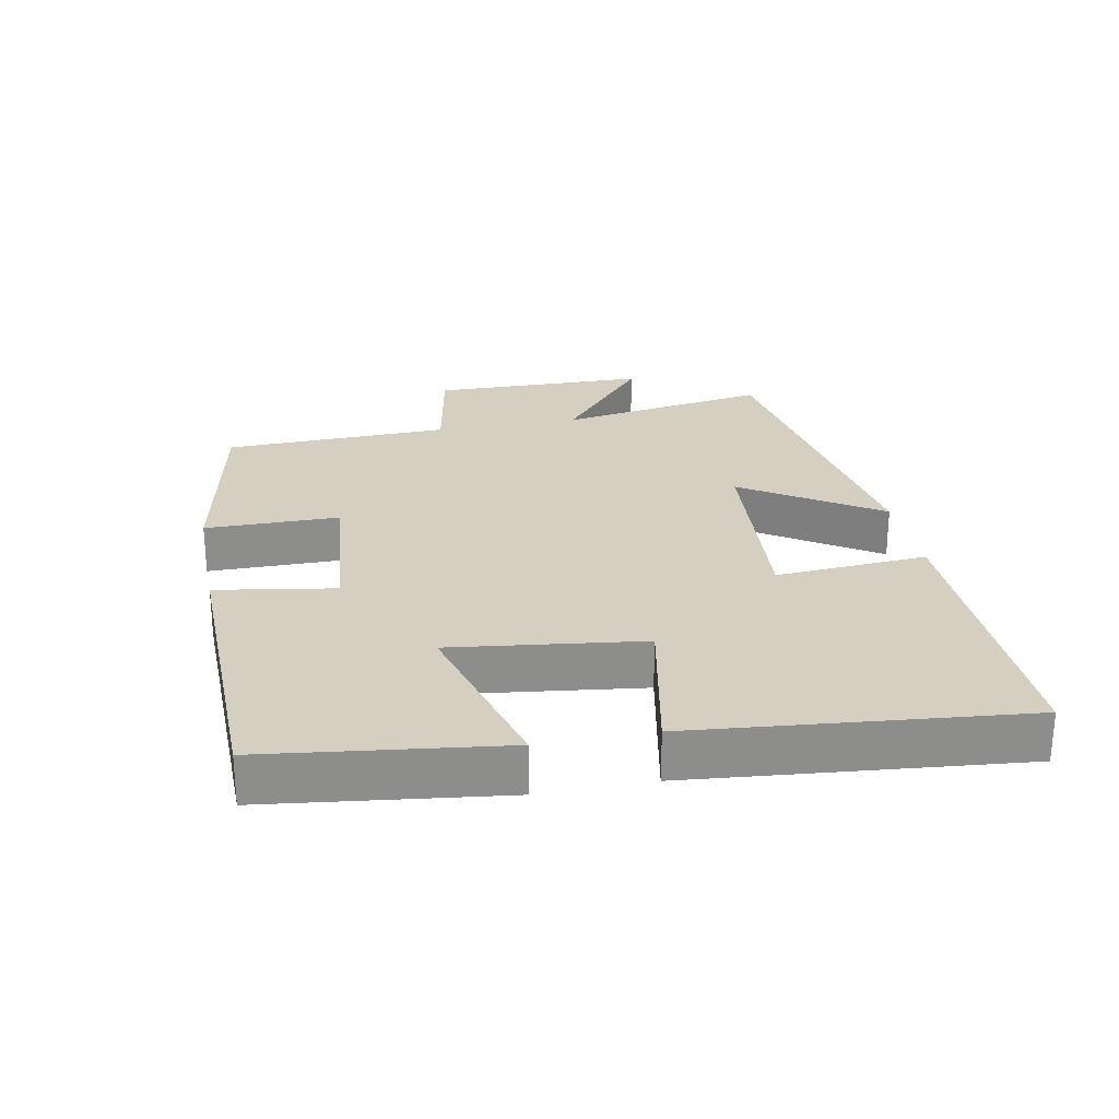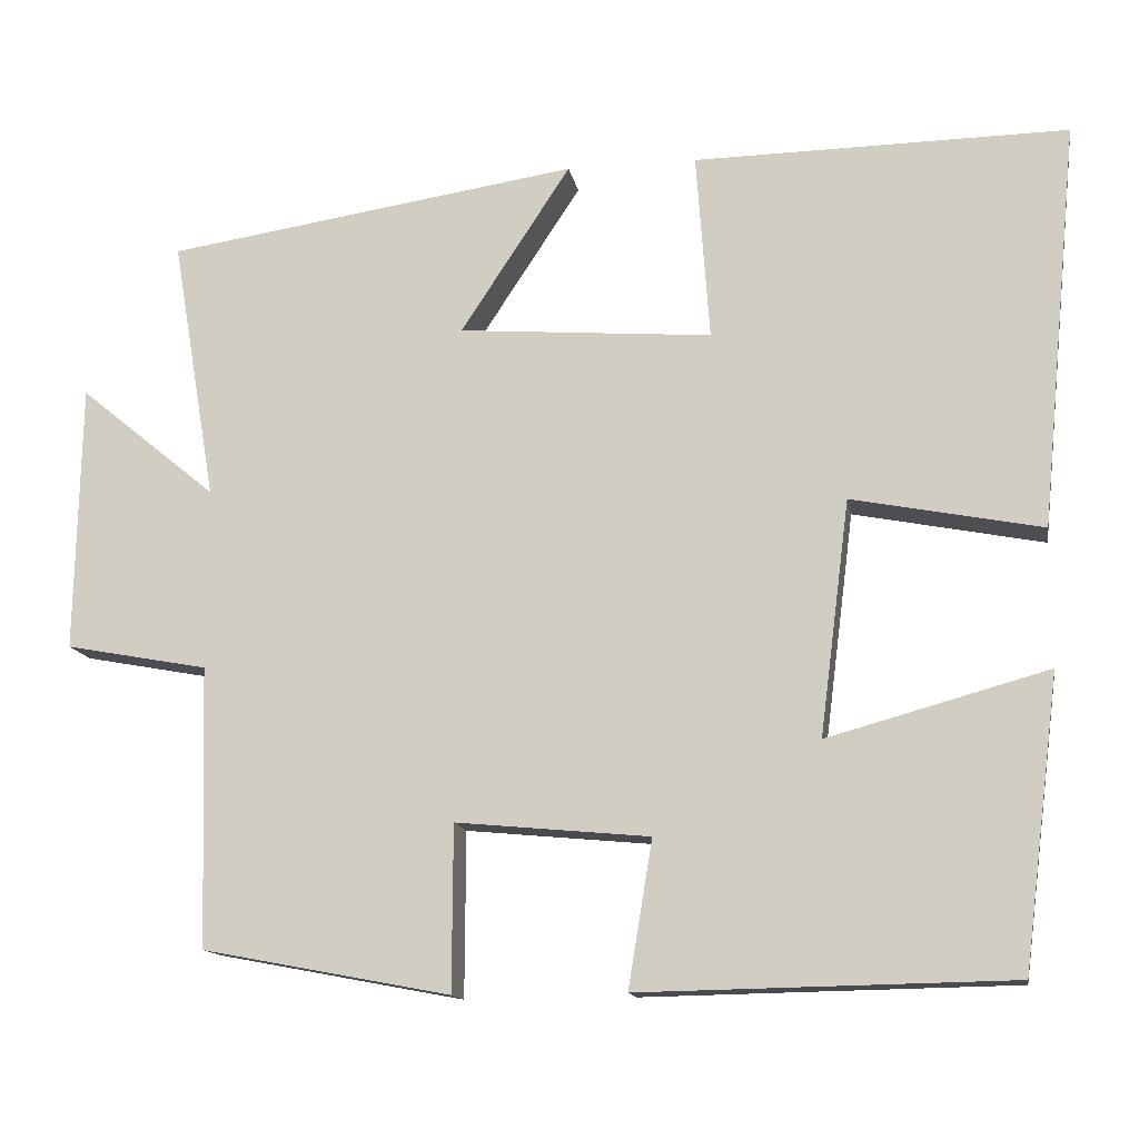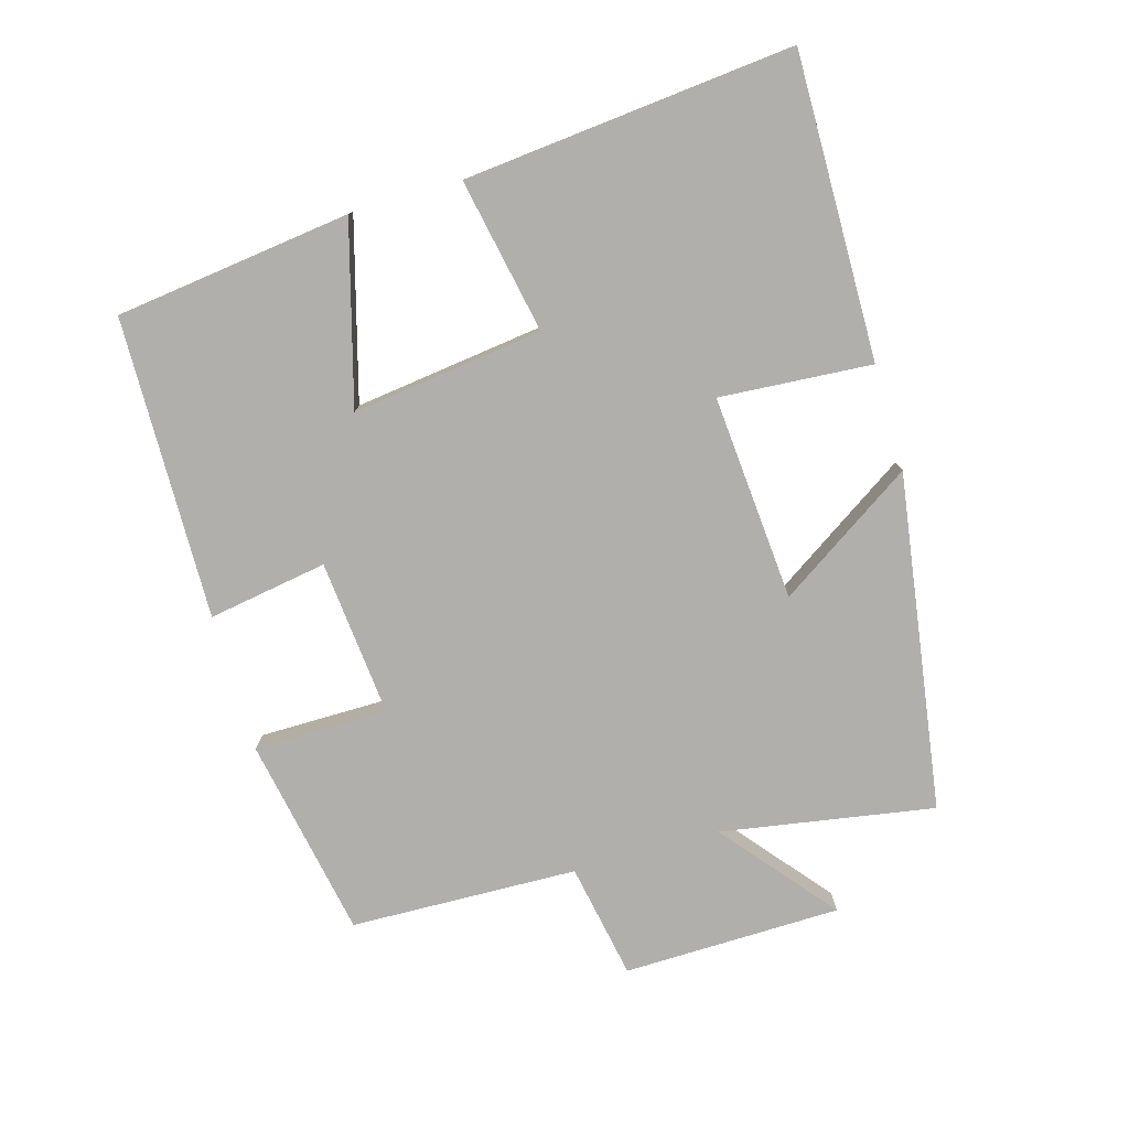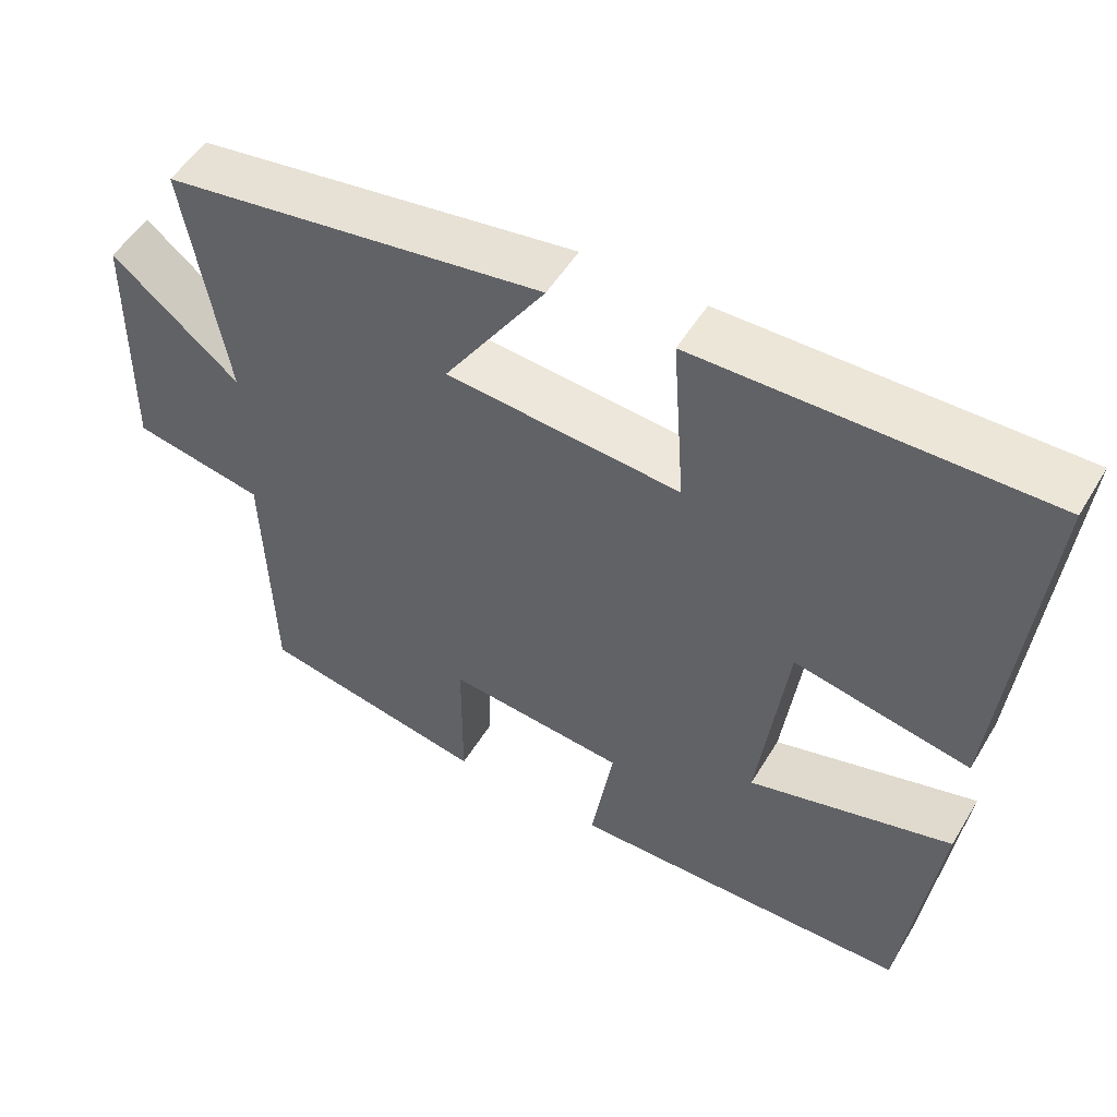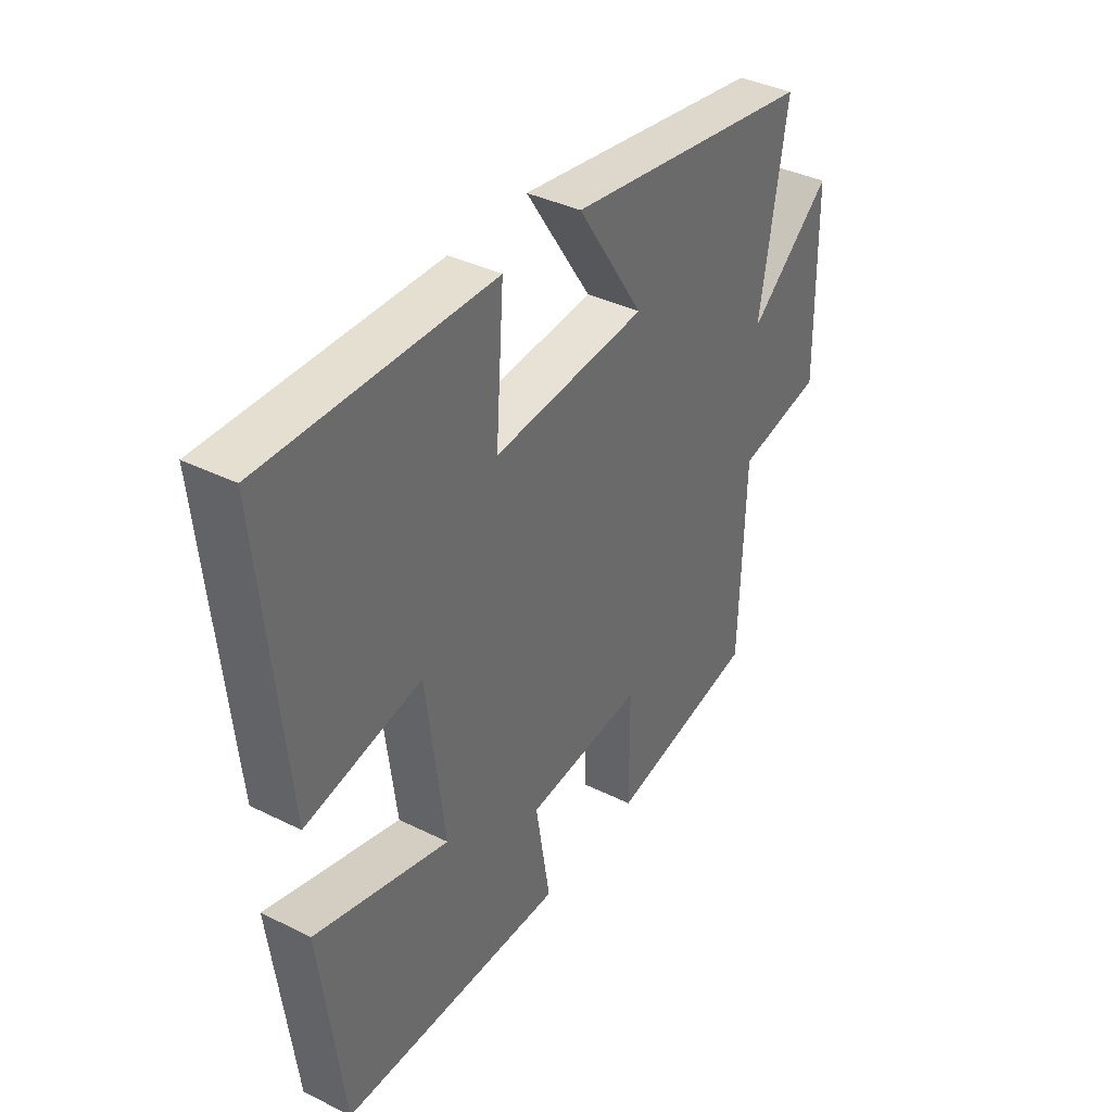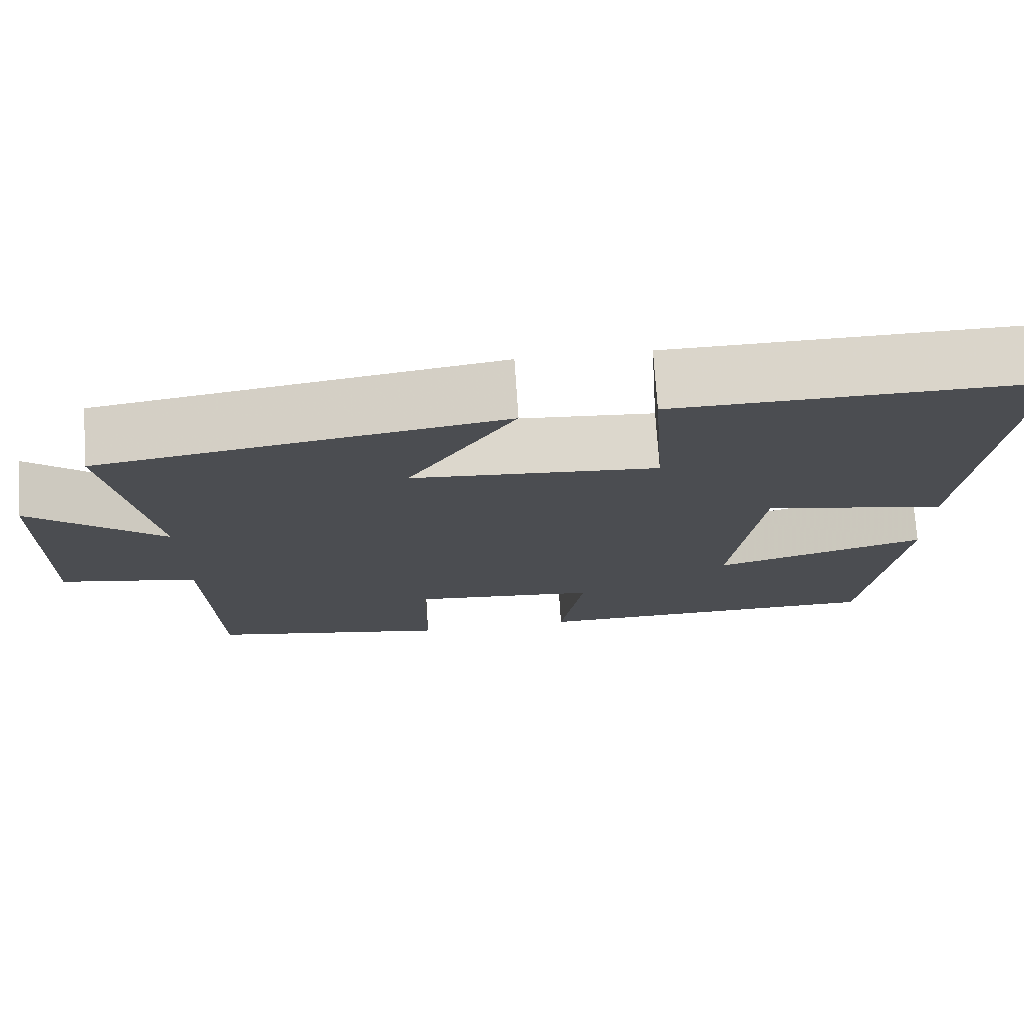
<metadata>
{"format":"obj","ext":"obj","renderer":"f3d","projection":"perspective","resolution":1024,"background":"white","views":[{"elev":25.9,"azim":-101.0,"up":"+Y"},{"elev":-13.8,"azim":-170.1,"up":"+Z"},{"elev":-78.2,"azim":-73.9,"up":"+Y"},{"elev":52.1,"azim":-149.6,"up":"+Z"},{"elev":38.0,"azim":-57.8,"up":"+Z"},{"elev":73.9,"azim":176.2,"up":"+Z"}]}
</metadata>
<code>
v -0.547 0.07 0.506
v -0.099 0.07 0.5
v -0.115 0.07 0.275
v 0.189 0.07 0.299
v 0.057 0.07 0.5
v 0.553 0.07 0.425
v 0.5 0.07 0.11
v 0.665 0.07 0.246
v 0.671 0.07 -0.076
v 0.5 0.07 -0.108
v 0.49 0.07 -0.444
v 0.193 0.07 -0.5
v 0.192 0.07 -0.302
v -0.04 0.07 -0.324
v -0.011 0.07 -0.5
v -0.456 0.07 -0.492
v -0.5 0.07 -0.144
v -0.236 0.07 -0.217
v -0.272 0.07 0.065
v -0.5 0.07 0.02
v -0.547 0 0.506
v -0.099 0 0.5
v -0.115 0 0.275
v 0.189 0 0.299
v 0.057 0 0.5
v 0.553 0 0.425
v 0.5 0 0.11
v 0.665 0 0.246
v 0.671 0 -0.076
v 0.5 0 -0.108
v 0.49 0 -0.444
v 0.193 0 -0.5
v 0.192 0 -0.302
v -0.04 0 -0.324
v -0.011 0 -0.5
v -0.456 0 -0.492
v -0.5 0 -0.144
v -0.236 0 -0.217
v -0.272 0 0.065
v -0.5 0 0.02
f 1 2 3
f 20 1 3
f 19 20 3
f 18 19 3 4
f 16 17 18
f 15 16 18
f 14 15 18
f 13 14 18 4
f 12 13 4
f 11 12 4
f 10 11 4
f 7 8 9 10
f 7 10 4 5
f 5 6 7
f 23 22 21
f 23 21 40
f 23 40 39
f 24 23 39 38
f 38 37 36
f 38 36 35
f 38 35 34
f 24 38 34 33
f 24 33 32
f 24 32 31
f 24 31 30
f 30 29 28 27
f 25 24 30 27
f 27 26 25
f 1 21 22 2
f 2 22 23 3
f 3 23 24 4
f 4 24 25 5
f 5 25 26 6
f 6 26 27 7
f 7 27 28 8
f 8 28 29 9
f 9 29 30 10
f 10 30 31 11
f 11 31 32 12
f 12 32 33 13
f 13 33 34 14
f 14 34 35 15
f 15 35 36 16
f 16 36 37 17
f 17 37 38 18
f 18 38 39 19
f 19 39 40 20
f 20 40 21 1

</code>
